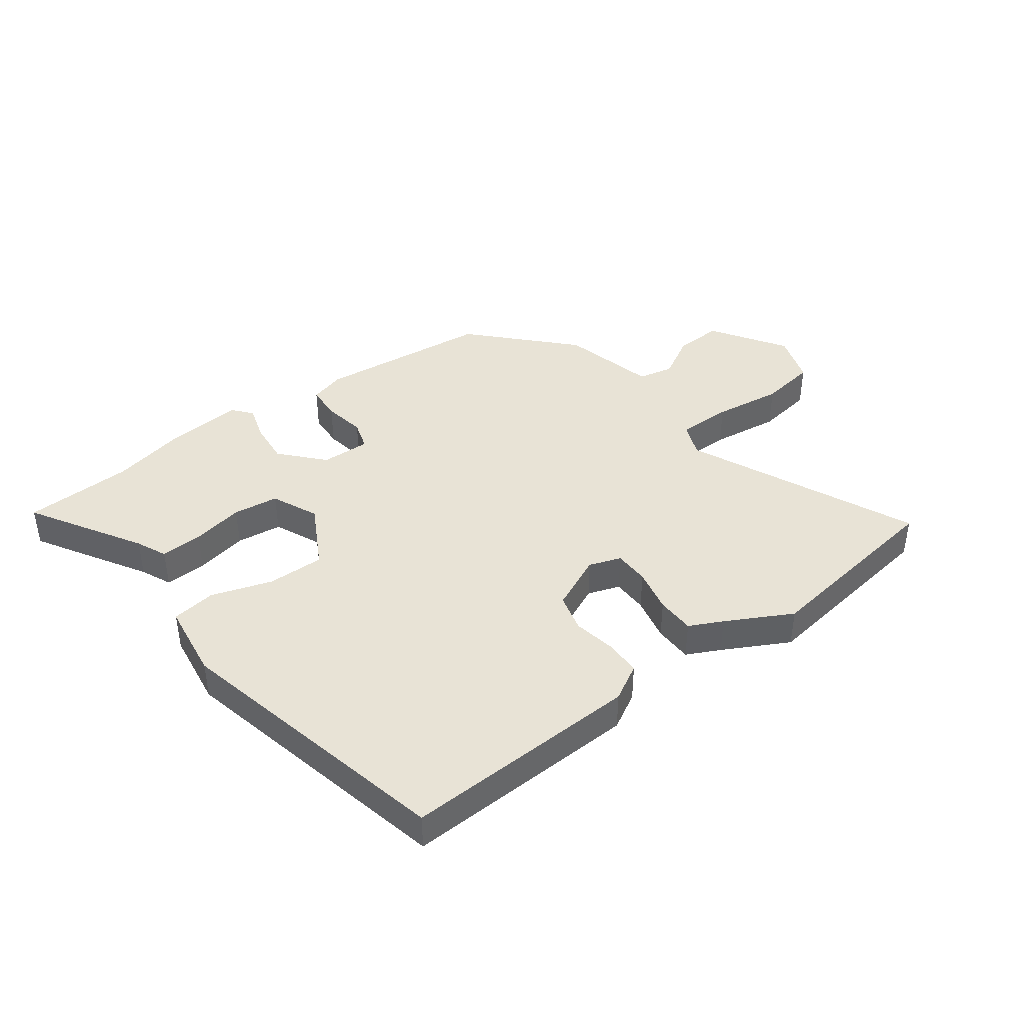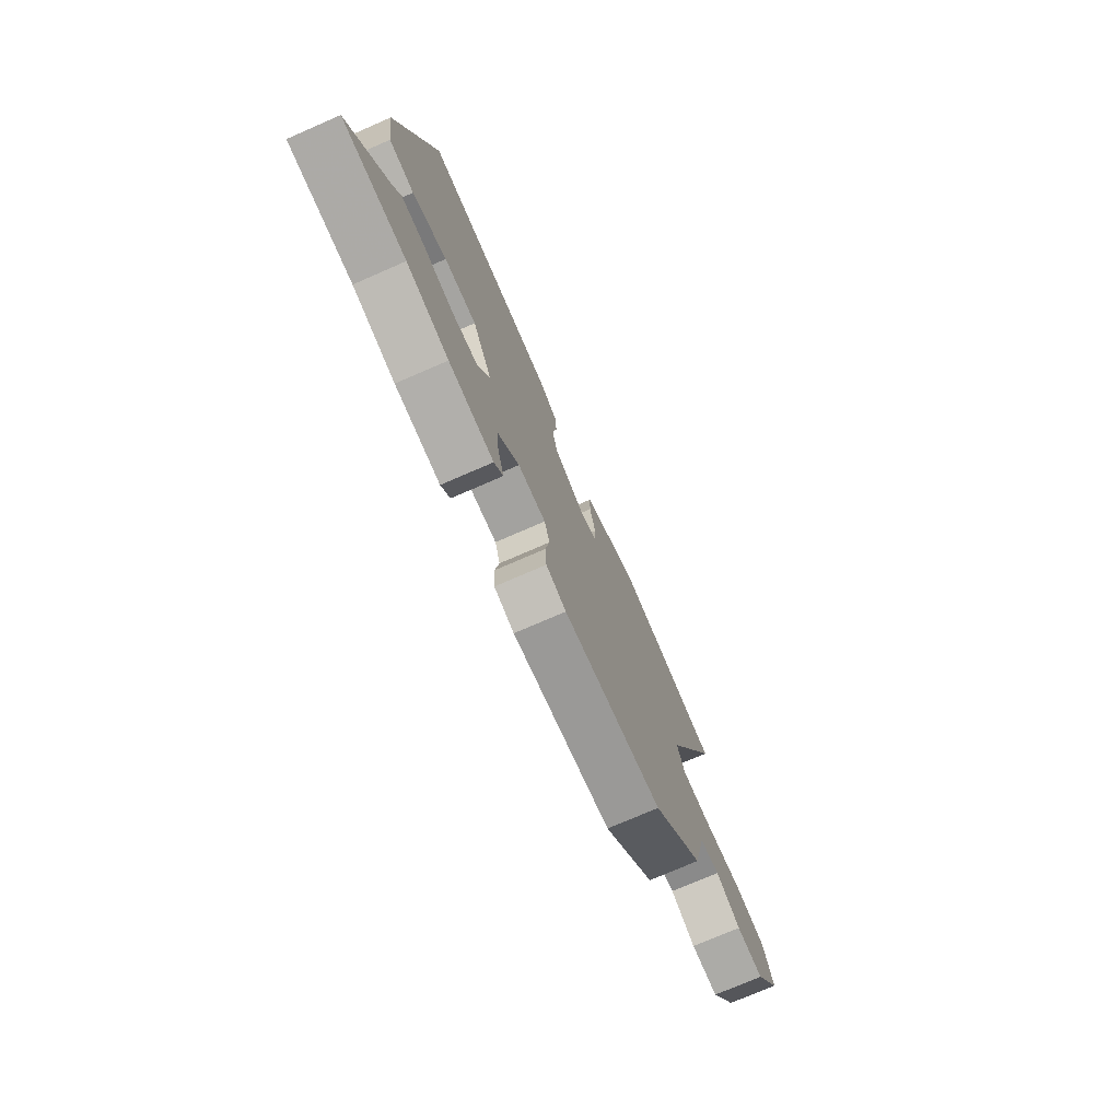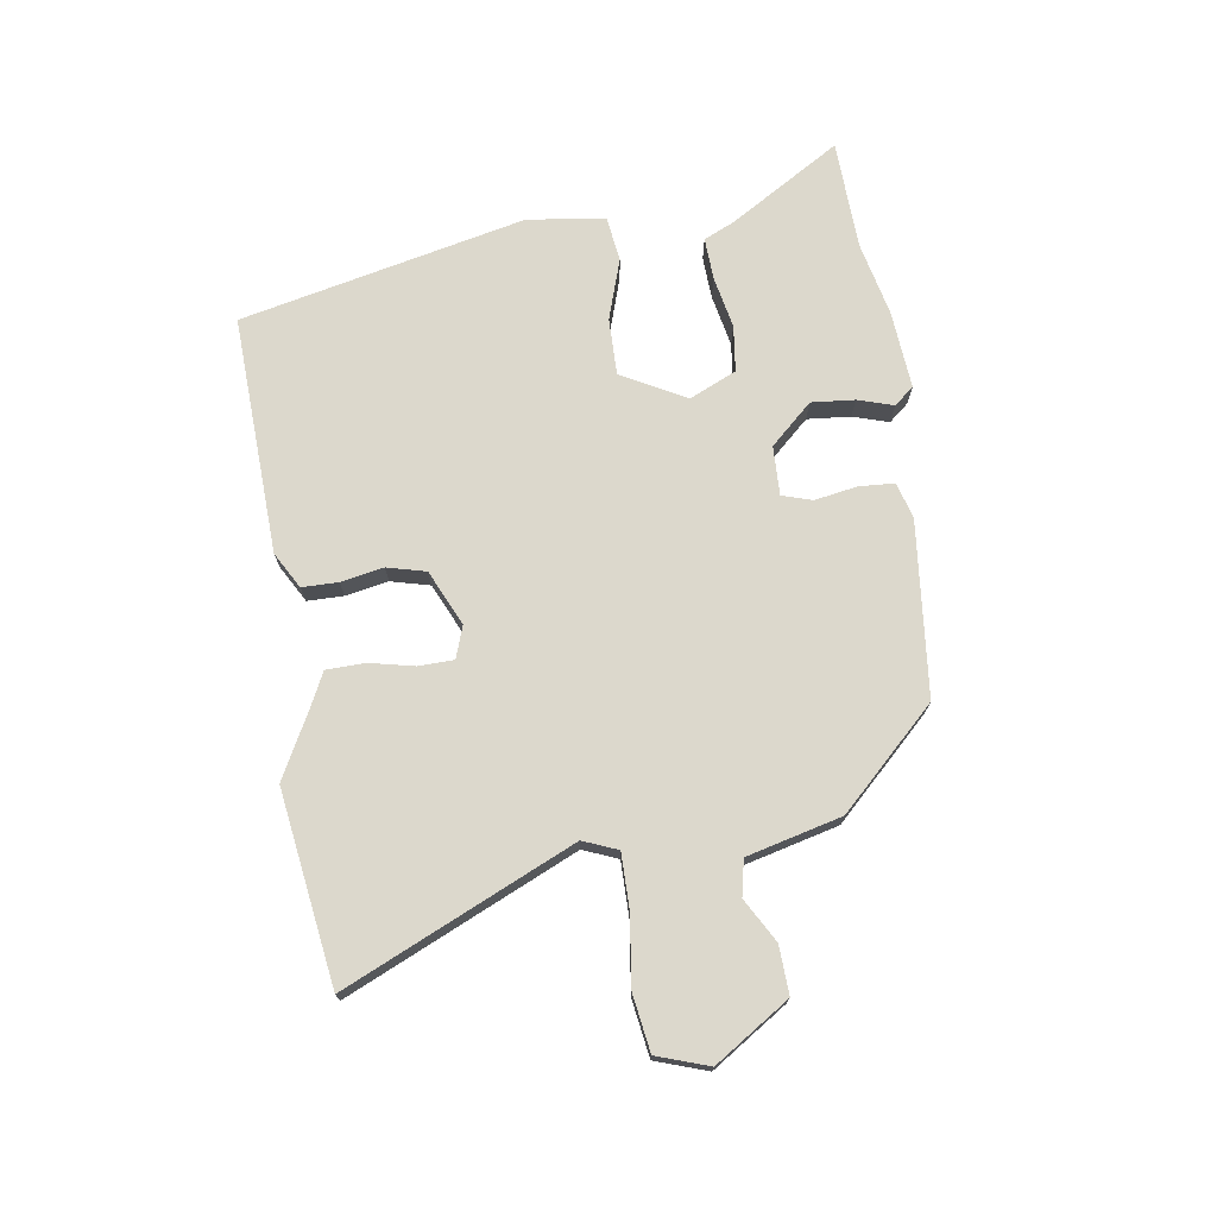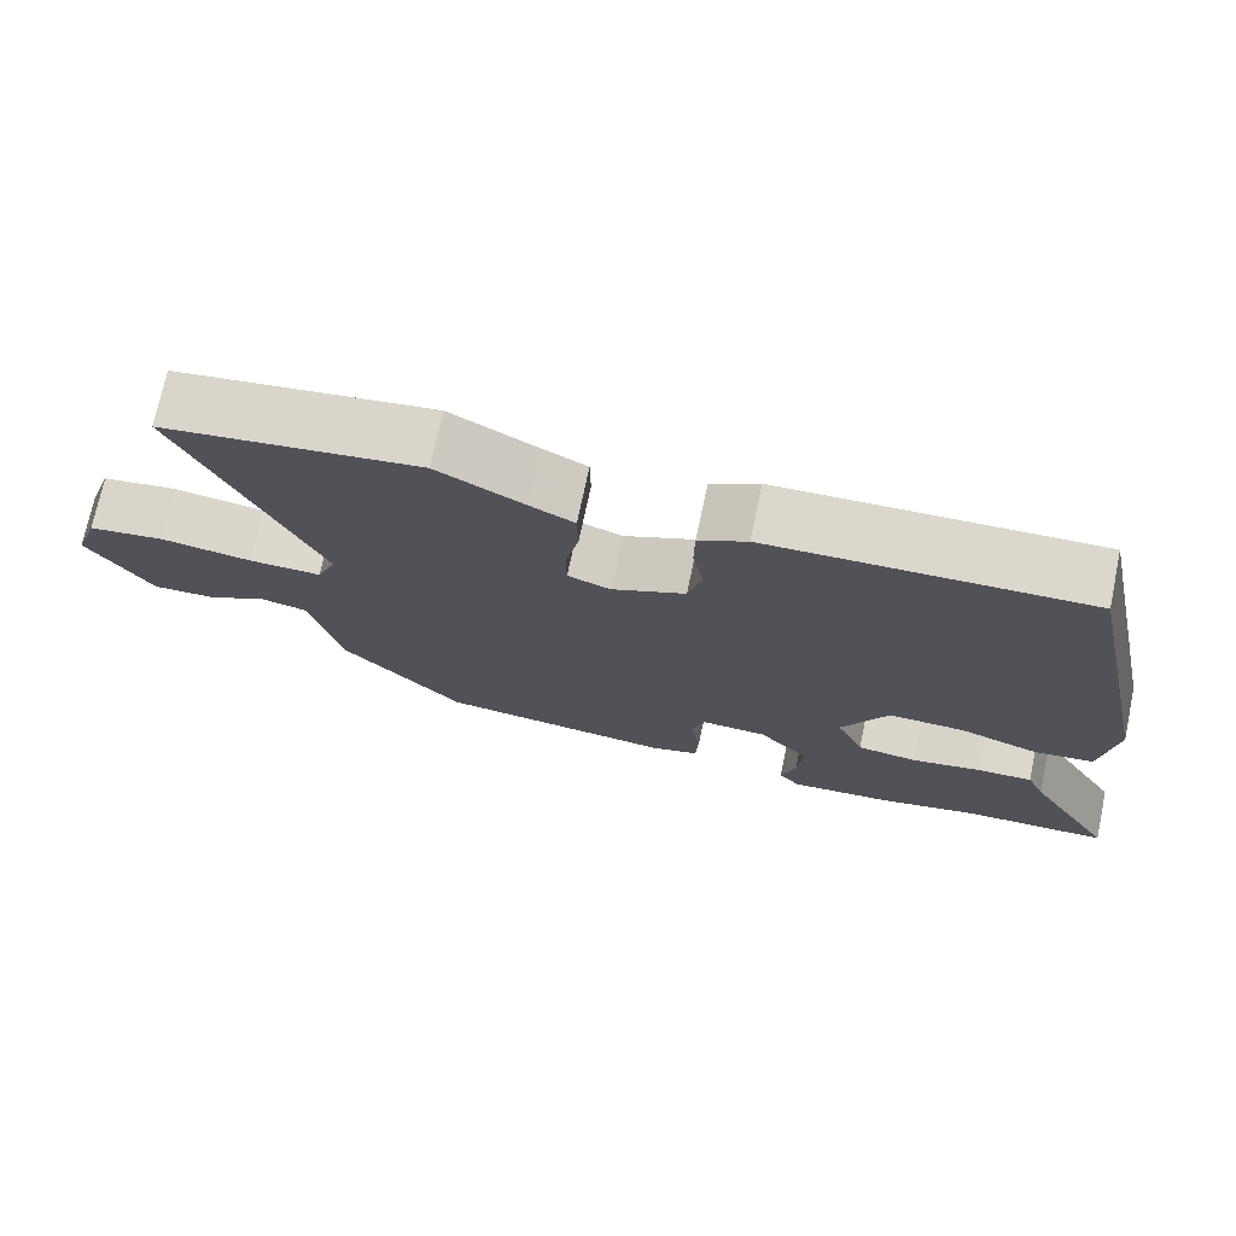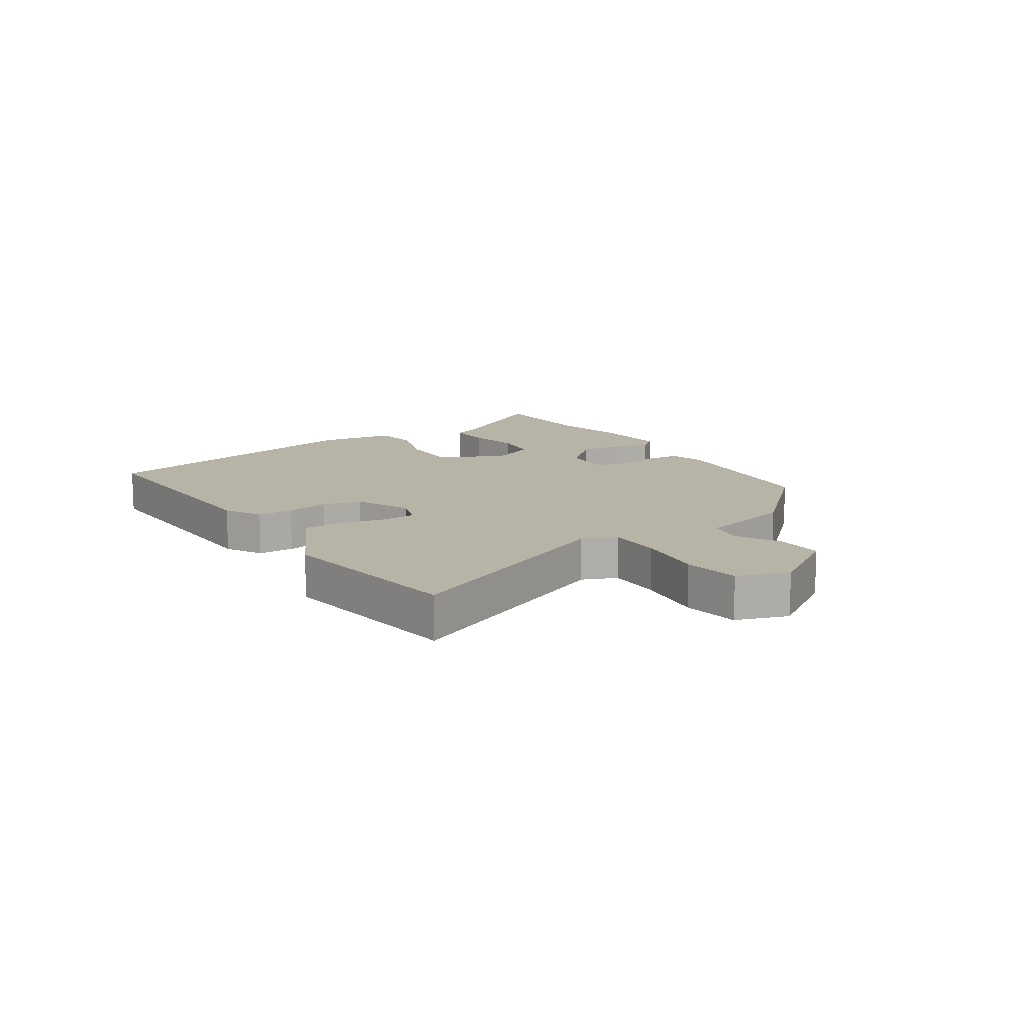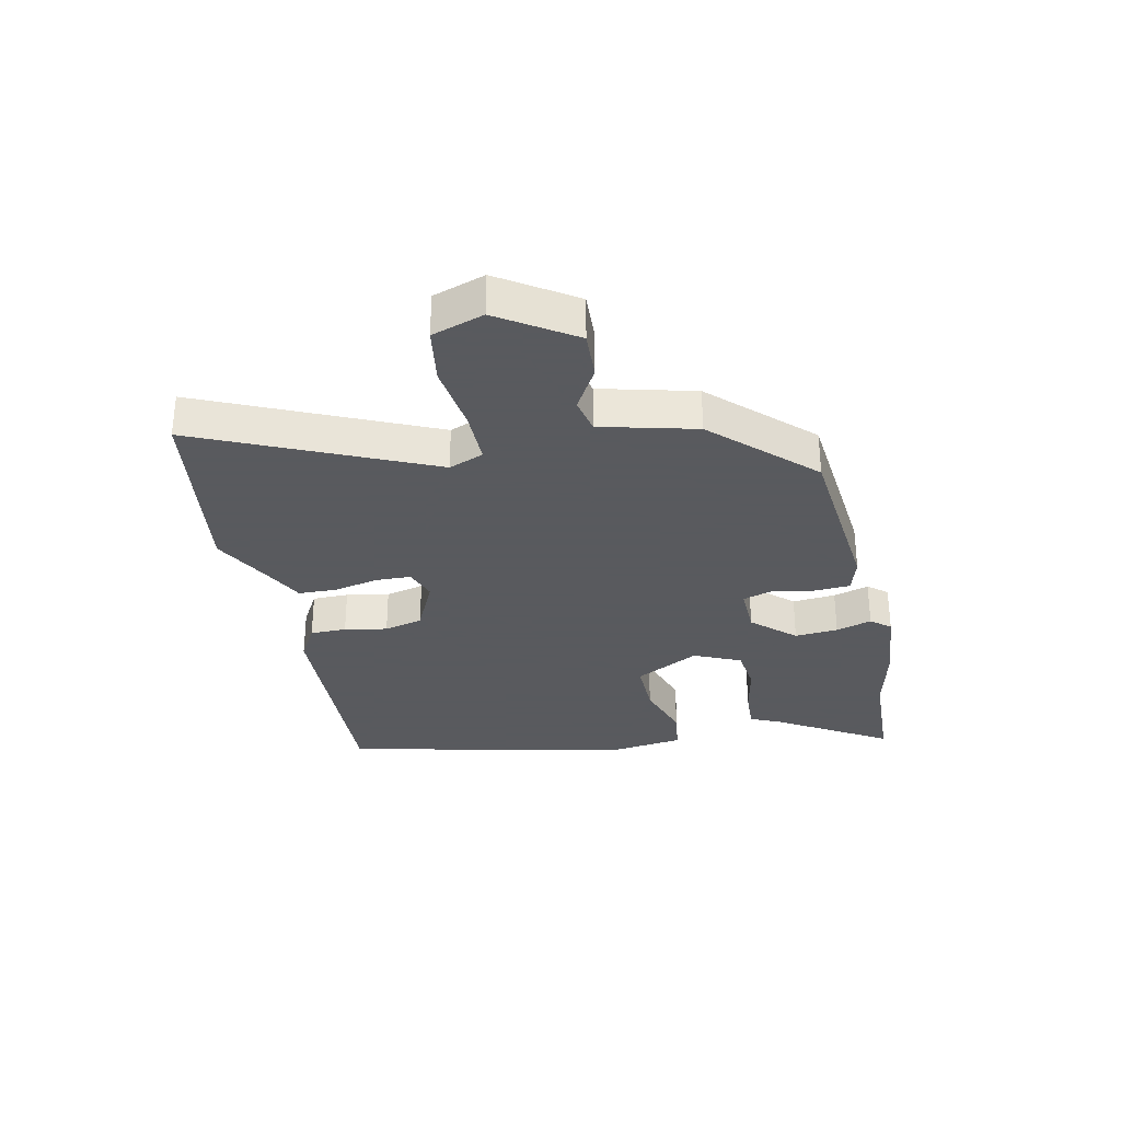
<metadata>
{"format":"obj","ext":"obj","renderer":"f3d","projection":"perspective","resolution":1024,"background":"white","views":[{"elev":41.6,"azim":-36.9,"up":"+Y"},{"elev":-74.4,"azim":-66.5,"up":"+Z"},{"elev":72.7,"azim":81.1,"up":"+Y"},{"elev":72.7,"azim":-168.1,"up":"+Z"},{"elev":12.7,"azim":56.7,"up":"+Y"},{"elev":-31.2,"azim":101.6,"up":"+Y"}]}
</metadata>
<code>
v 0.352 0.07 -0.467
v 0.057 0.07 -0.499
v -0.003 0.07 -0.482
v -0.007 0.07 -0.422
v 0.005 0.07 -0.35
v -0.011 0.07 -0.3
v -0.094 0.07 -0.303
v -0.158 0.07 -0.374
v -0.151 0.07 -0.447
v -0.132 0.07 -0.507
v -0.159 0.07 -0.54
v -0.291 0.07 -0.53
v -0.415 0.07 -0.503
v -0.6 0.07 -0.497
v -0.488 0.07 -0.309
v -0.465 0.07 -0.257
v -0.394 0.07 -0.26
v -0.306 0.07 -0.277
v -0.229 0.07 -0.267
v -0.194 0.07 -0.188
v -0.253 0.07 -0.08
v -0.349 0.07 -0.082
v -0.451 0.07 -0.116
v -0.526 0.07 -0.106
v -0.545 0.07 0.024
v -0.44 0.07 0.506
v -0.038 0.07 0.492
v 0.023 0.07 0.458
v 0.024 0.07 0.397
v 0.011 0.07 0.325
v 0.028 0.07 0.26
v 0.121 0.07 0.218
v 0.175 0.07 0.237
v 0.176 0.07 0.297
v 0.159 0.07 0.372
v 0.16 0.07 0.437
v 0.216 0.07 0.465
v 0.326 0.07 0.524
v 0.651 0.07 0.479
v 0.481 0.07 0.092
v 0.505 0.07 0.034
v 0.597 0.07 0.035
v 0.713 0.07 0.051
v 0.809 0.07 0.037
v 0.839 0.07 -0.05
v 0.758 0.07 -0.176
v 0.677 0.07 -0.173
v 0.604 0.07 -0.132
v 0.544 0.07 -0.145
v 0.505 0.07 -0.305
v 0.352 0 -0.467
v 0.057 0 -0.499
v -0.003 0 -0.482
v -0.007 0 -0.422
v 0.005 0 -0.35
v -0.011 0 -0.3
v -0.094 0 -0.303
v -0.158 0 -0.374
v -0.151 0 -0.447
v -0.132 0 -0.507
v -0.159 0 -0.54
v -0.291 0 -0.53
v -0.415 0 -0.503
v -0.6 0 -0.497
v -0.488 0 -0.309
v -0.465 0 -0.257
v -0.394 0 -0.26
v -0.306 0 -0.277
v -0.229 0 -0.267
v -0.194 0 -0.188
v -0.253 0 -0.08
v -0.349 0 -0.082
v -0.451 0 -0.116
v -0.526 0 -0.106
v -0.545 0 0.024
v -0.44 0 0.506
v -0.038 0 0.492
v 0.023 0 0.458
v 0.024 0 0.397
v 0.011 0 0.325
v 0.028 0 0.26
v 0.121 0 0.218
v 0.175 0 0.237
v 0.176 0 0.297
v 0.159 0 0.372
v 0.16 0 0.437
v 0.216 0 0.465
v 0.326 0 0.524
v 0.651 0 0.479
v 0.481 0 0.092
v 0.505 0 0.034
v 0.597 0 0.035
v 0.713 0 0.051
v 0.809 0 0.037
v 0.839 0 -0.05
v 0.758 0 -0.176
v 0.677 0 -0.173
v 0.604 0 -0.132
v 0.544 0 -0.145
v 0.505 0 -0.305
f 49 50 1 2
f 45 46 47 48
f 45 48 49
f 42 43 44 45
f 41 42 45 49
f 40 41 49 2
f 37 38 39 40
f 34 35 36 37
f 33 34 37 40
f 32 33 40 2
f 27 28 29 30
f 27 30 31
f 26 27 31
f 25 26 31
f 22 23 24 25
f 21 22 25 31
f 20 21 31 32
f 15 16 17 18
f 13 14 15 18
f 13 18 19
f 12 13 19
f 9 10 11 12
f 8 9 12 19
f 7 8 19 20
f 2 3 4 5
f 2 5 6
f 32 2 6
f 6 7 20 32
f 52 51 100 99
f 98 97 96 95
f 99 98 95
f 95 94 93 92
f 99 95 92 91
f 52 99 91 90
f 90 89 88 87
f 87 86 85 84
f 90 87 84 83
f 52 90 83 82
f 80 79 78 77
f 81 80 77
f 81 77 76
f 81 76 75
f 75 74 73 72
f 81 75 72 71
f 82 81 71 70
f 68 67 66 65
f 68 65 64 63
f 69 68 63
f 69 63 62
f 62 61 60 59
f 69 62 59 58
f 70 69 58 57
f 55 54 53 52
f 56 55 52
f 56 52 82
f 82 70 57 56
f 1 51 52 2
f 2 52 53 3
f 3 53 54 4
f 4 54 55 5
f 5 55 56 6
f 6 56 57 7
f 7 57 58 8
f 8 58 59 9
f 9 59 60 10
f 10 60 61 11
f 11 61 62 12
f 12 62 63 13
f 13 63 64 14
f 14 64 65 15
f 15 65 66 16
f 16 66 67 17
f 17 67 68 18
f 18 68 69 19
f 19 69 70 20
f 20 70 71 21
f 21 71 72 22
f 22 72 73 23
f 23 73 74 24
f 24 74 75 25
f 25 75 76 26
f 26 76 77 27
f 27 77 78 28
f 28 78 79 29
f 29 79 80 30
f 30 80 81 31
f 31 81 82 32
f 32 82 83 33
f 33 83 84 34
f 34 84 85 35
f 35 85 86 36
f 36 86 87 37
f 37 87 88 38
f 38 88 89 39
f 39 89 90 40
f 40 90 91 41
f 41 91 92 42
f 42 92 93 43
f 43 93 94 44
f 44 94 95 45
f 45 95 96 46
f 46 96 97 47
f 47 97 98 48
f 48 98 99 49
f 49 99 100 50
f 50 100 51 1

</code>
